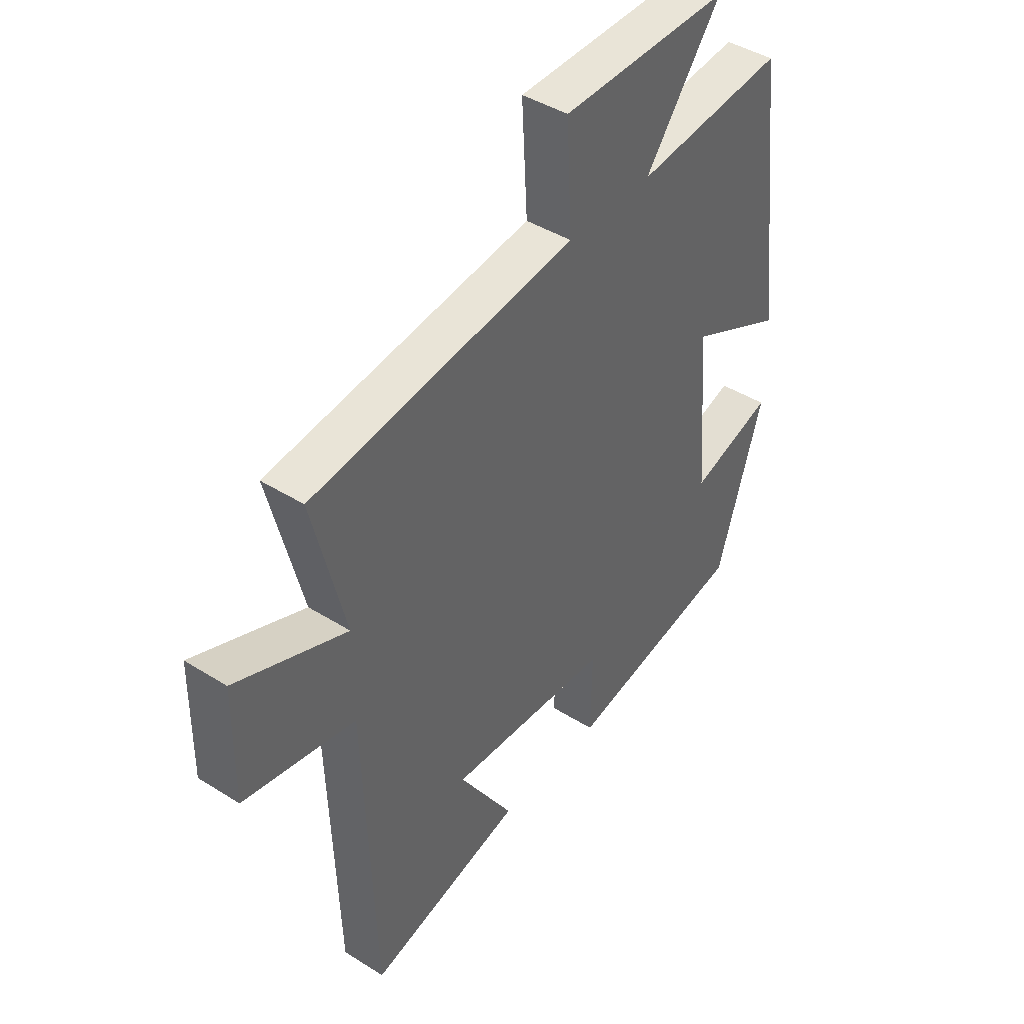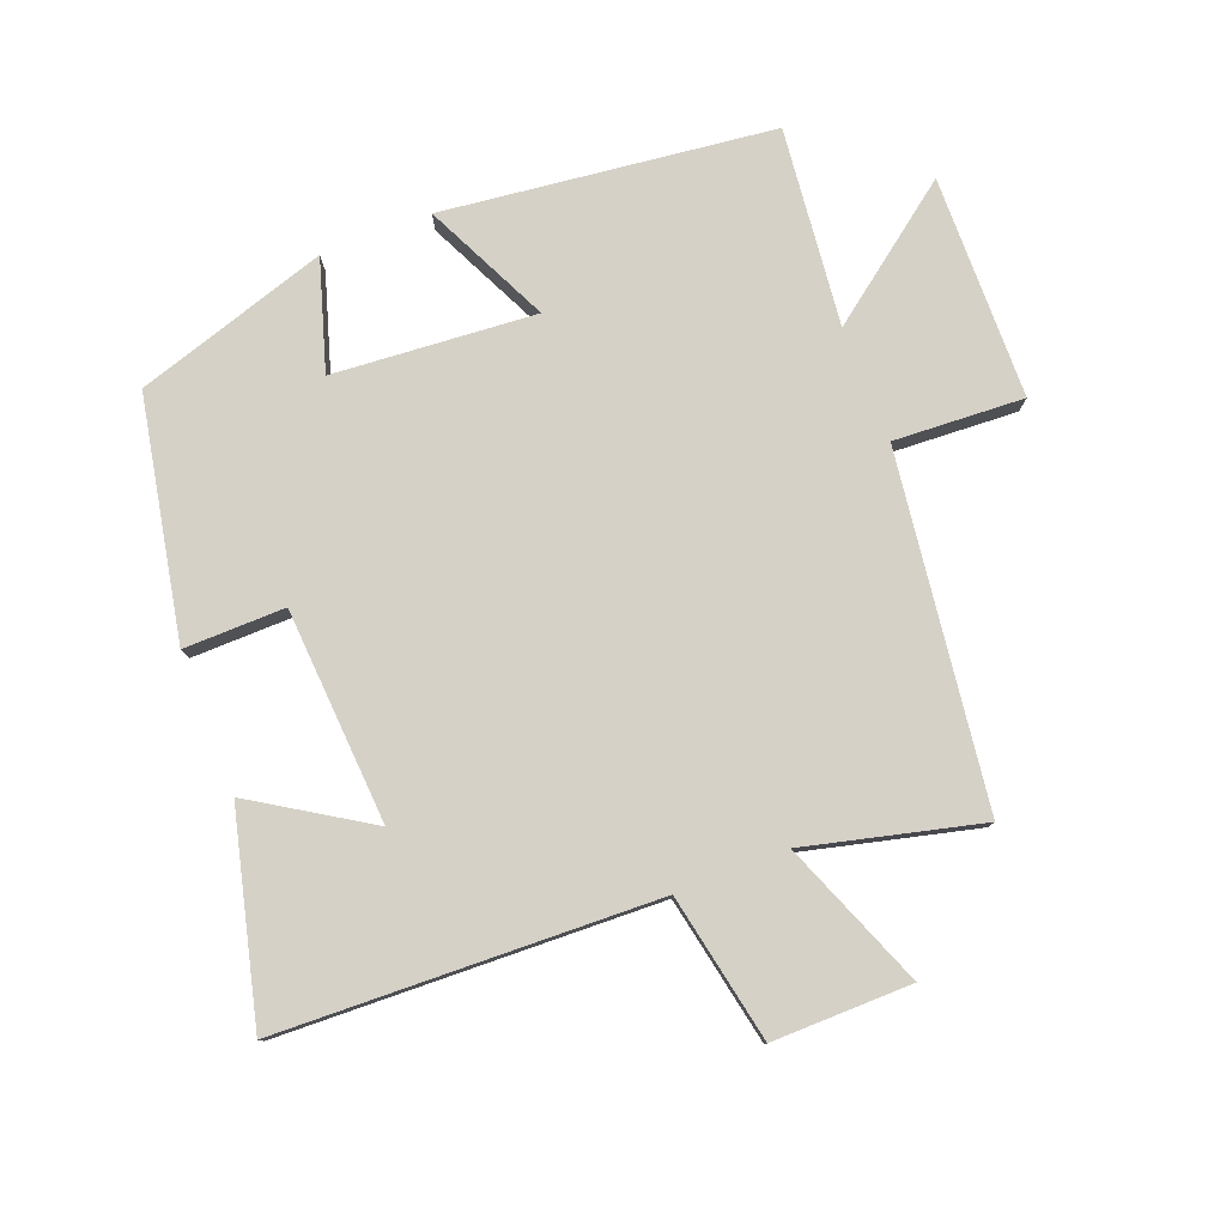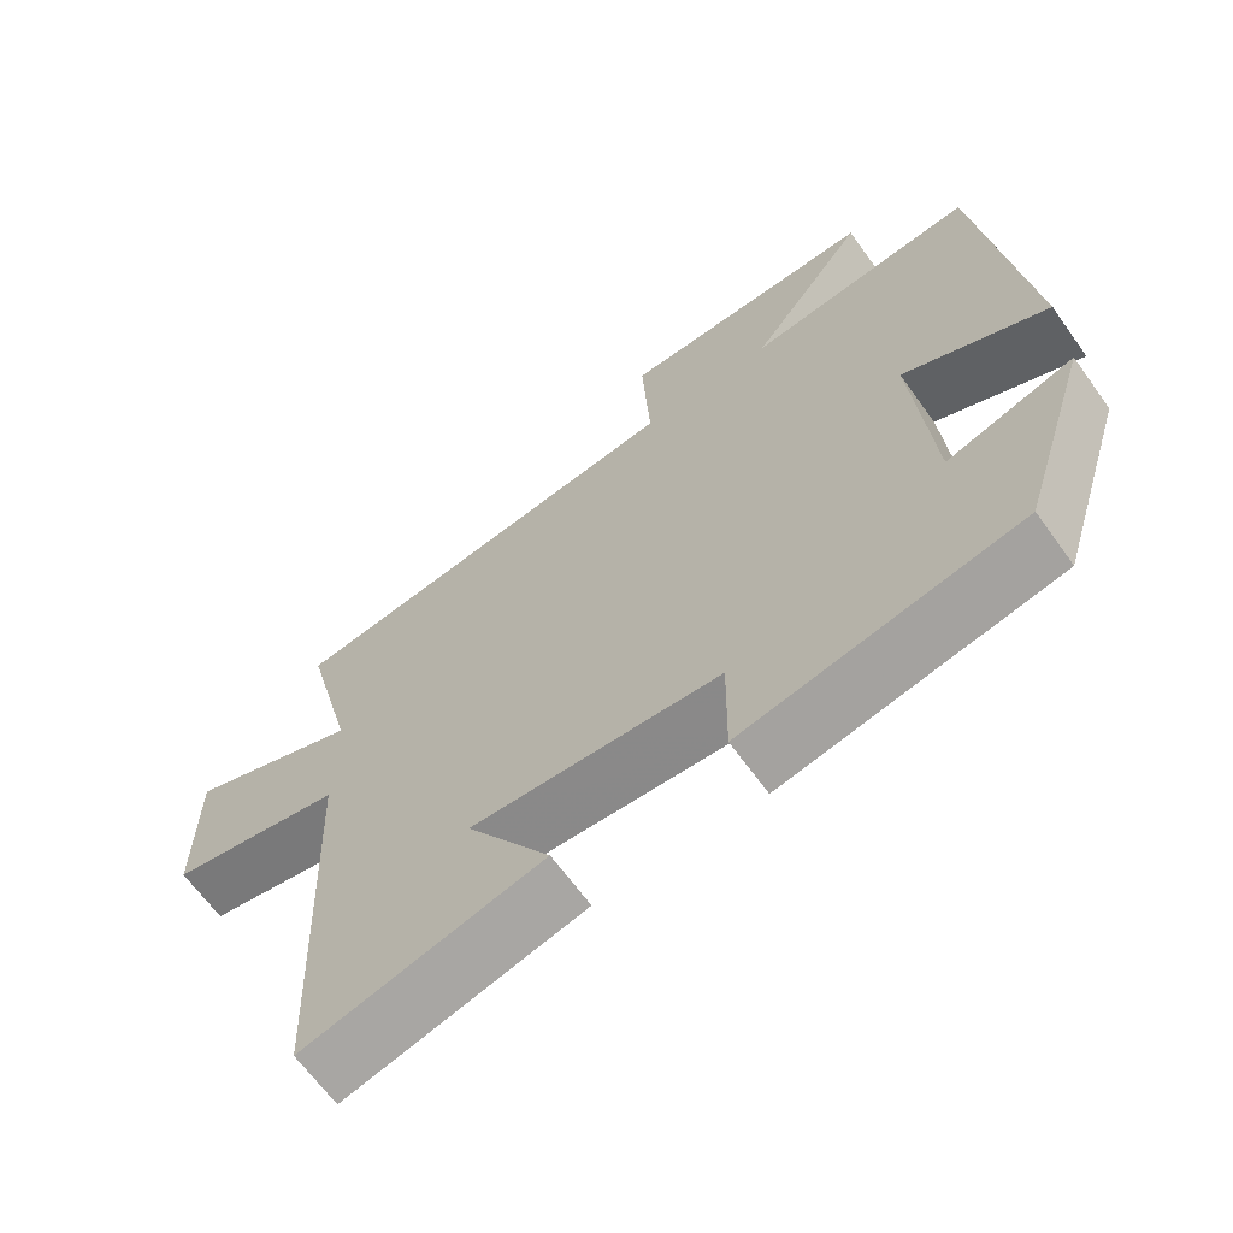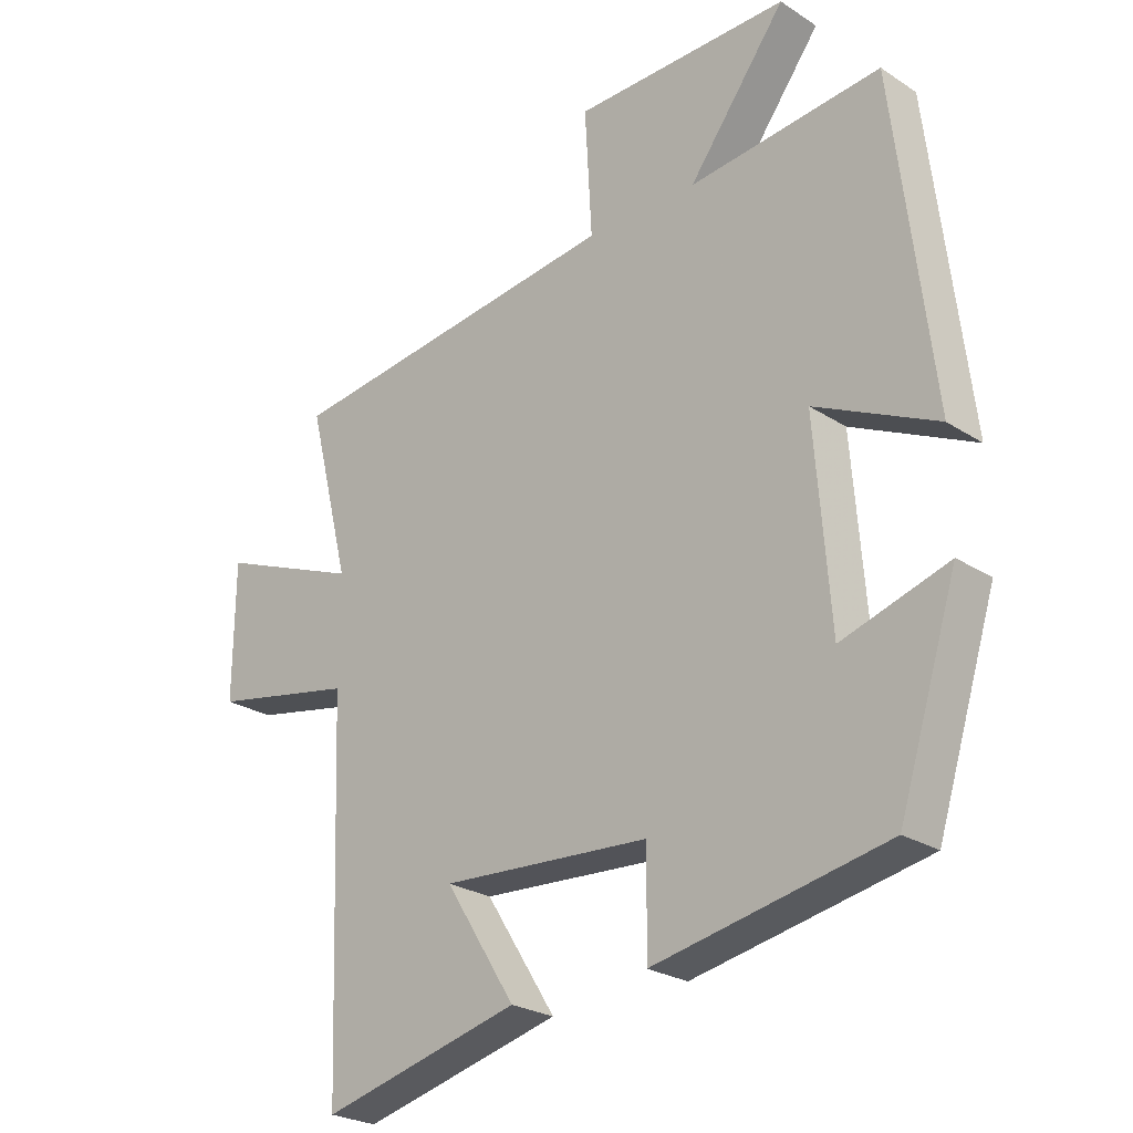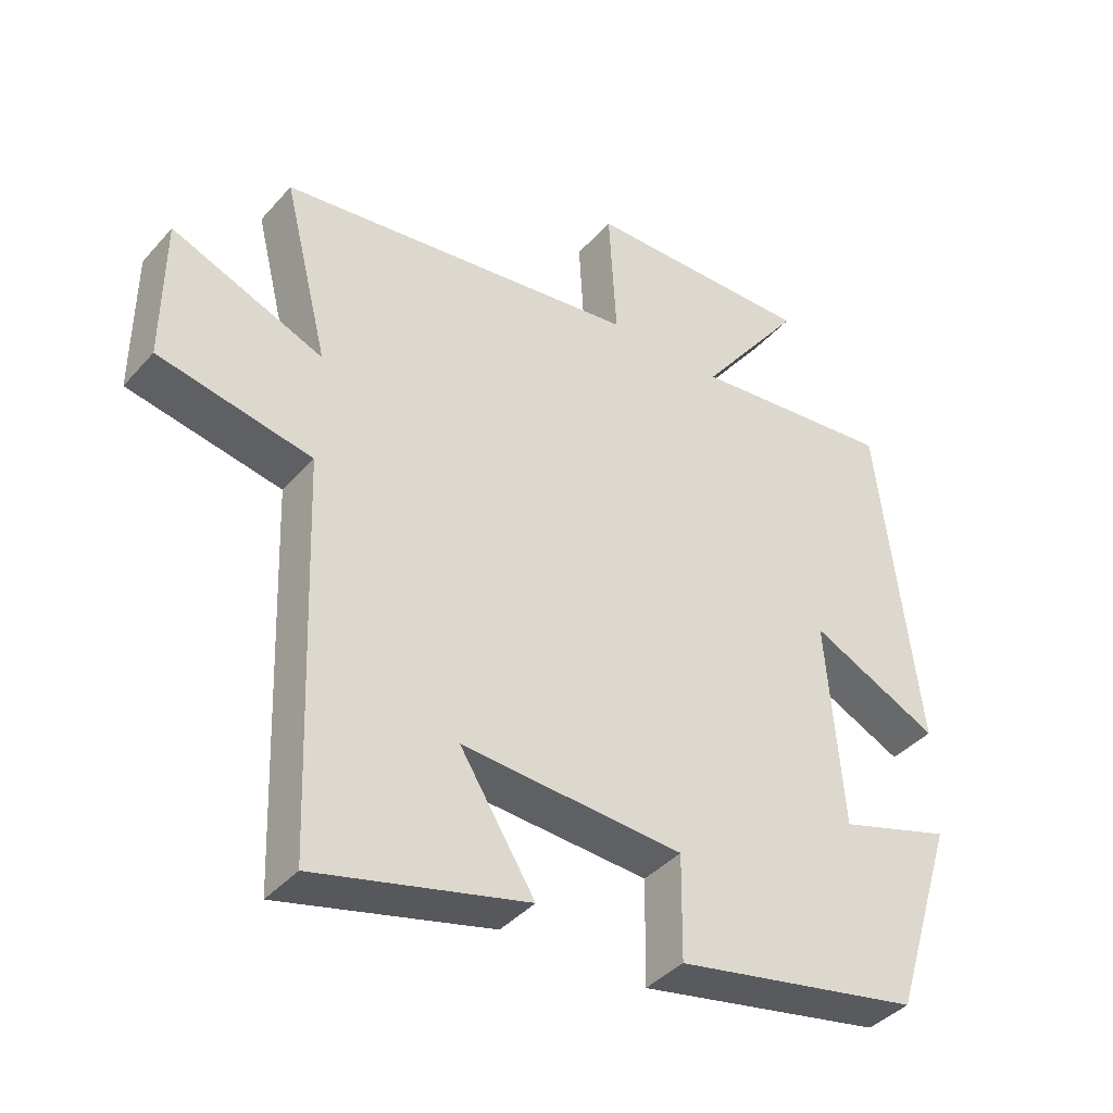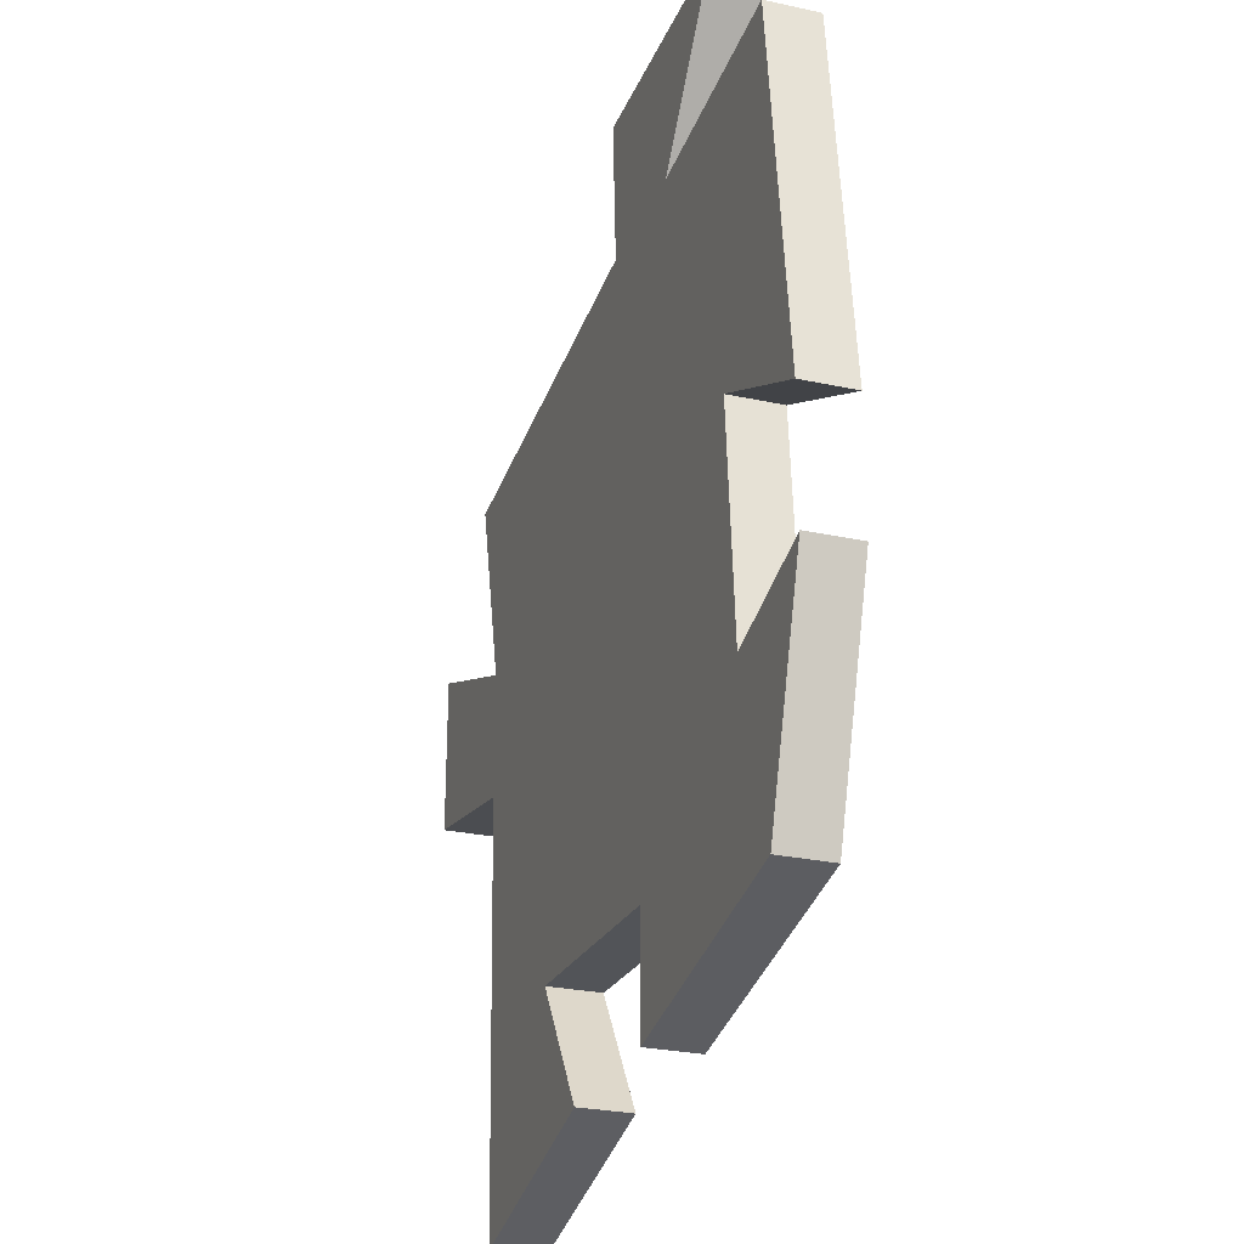
<metadata>
{"format":"obj","ext":"obj","renderer":"f3d","projection":"perspective","resolution":1024,"background":"white","views":[{"elev":42.8,"azim":-53.1,"up":"+Z"},{"elev":79.1,"azim":-111.3,"up":"+Y"},{"elev":-65.7,"azim":35.7,"up":"+Z"},{"elev":-24.9,"azim":43.6,"up":"+Z"},{"elev":-40.0,"azim":-36.9,"up":"+Z"},{"elev":-26.5,"azim":70.9,"up":"+Z"}]}
</metadata>
<code>
v 0.408 0.07 -0.428
v 0.046 0.07 -0.5
v 0.048 0.07 -0.346
v -0.278 0.07 -0.326
v -0.168 0.07 -0.5
v -0.479 0.07 -0.579
v -0.5 0.07 -0.004
v -0.725 0.07 0.04
v -0.723 0.07 0.252
v -0.5 0.07 0.164
v -0.566 0.07 0.43
v -0.034 0.07 0.5
v -0.045 0.07 0.698
v 0.293 0.07 0.704
v 0.14 0.07 0.5
v 0.44 0.07 0.532
v 0.5 0.07 0.031
v 0.31 0.07 0.121
v 0.334 0.07 -0.187
v 0.5 0.07 -0.135
v 0.408 0 -0.428
v 0.046 0 -0.5
v 0.048 0 -0.346
v -0.278 0 -0.326
v -0.168 0 -0.5
v -0.479 0 -0.579
v -0.5 0 -0.004
v -0.725 0 0.04
v -0.723 0 0.252
v -0.5 0 0.164
v -0.566 0 0.43
v -0.034 0 0.5
v -0.045 0 0.698
v 0.293 0 0.704
v 0.14 0 0.5
v 0.44 0 0.532
v 0.5 0 0.031
v 0.31 0 0.121
v 0.334 0 -0.187
v 0.5 0 -0.135
f 1 2 3
f 20 1 3
f 19 20 3
f 18 19 3 4
f 15 16 17 18
f 15 18 4
f 12 13 14 15
f 12 15 4
f 11 12 4
f 10 11 4
f 7 8 9 10
f 7 10 4
f 4 5 6 7
f 23 22 21
f 23 21 40
f 23 40 39
f 24 23 39 38
f 38 37 36 35
f 24 38 35
f 35 34 33 32
f 24 35 32
f 24 32 31
f 24 31 30
f 30 29 28 27
f 24 30 27
f 27 26 25 24
f 1 21 22 2
f 2 22 23 3
f 3 23 24 4
f 4 24 25 5
f 5 25 26 6
f 6 26 27 7
f 7 27 28 8
f 8 28 29 9
f 9 29 30 10
f 10 30 31 11
f 11 31 32 12
f 12 32 33 13
f 13 33 34 14
f 14 34 35 15
f 15 35 36 16
f 16 36 37 17
f 17 37 38 18
f 18 38 39 19
f 19 39 40 20
f 20 40 21 1

</code>
